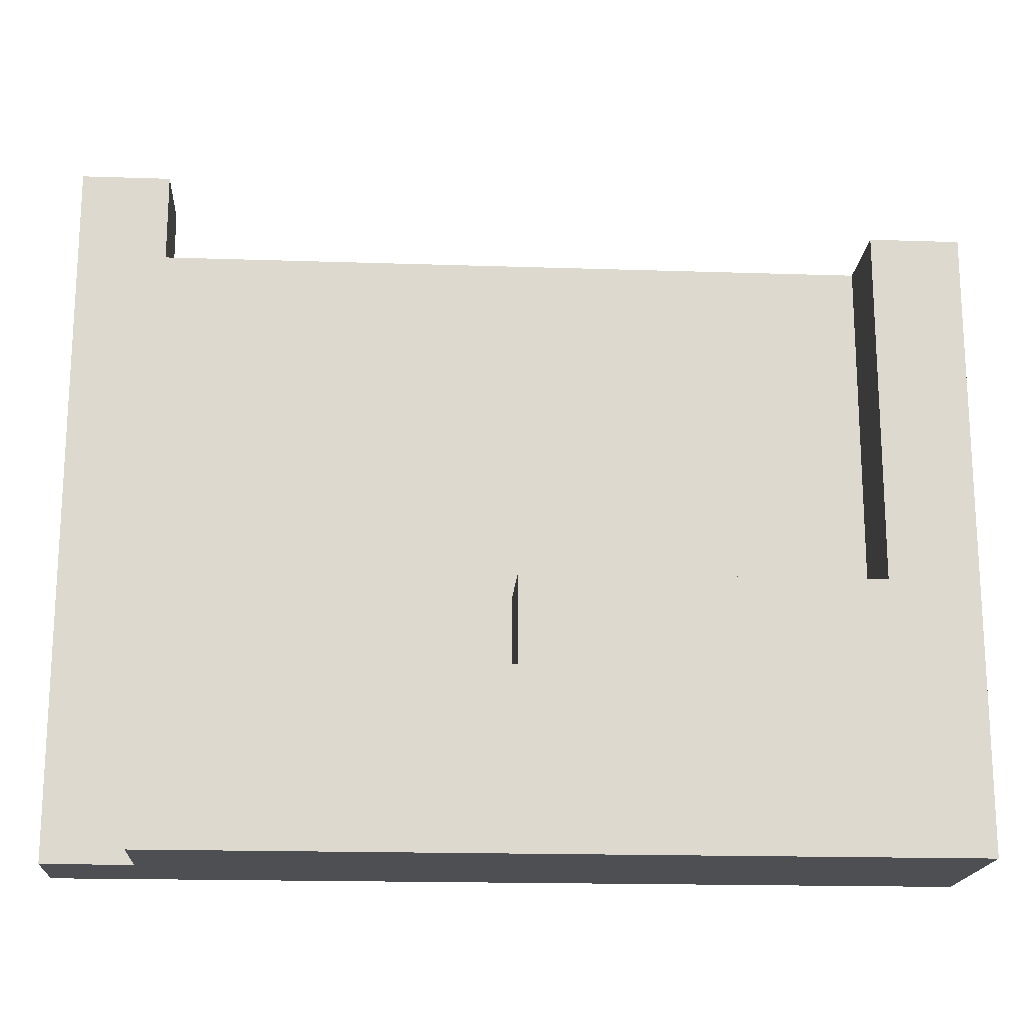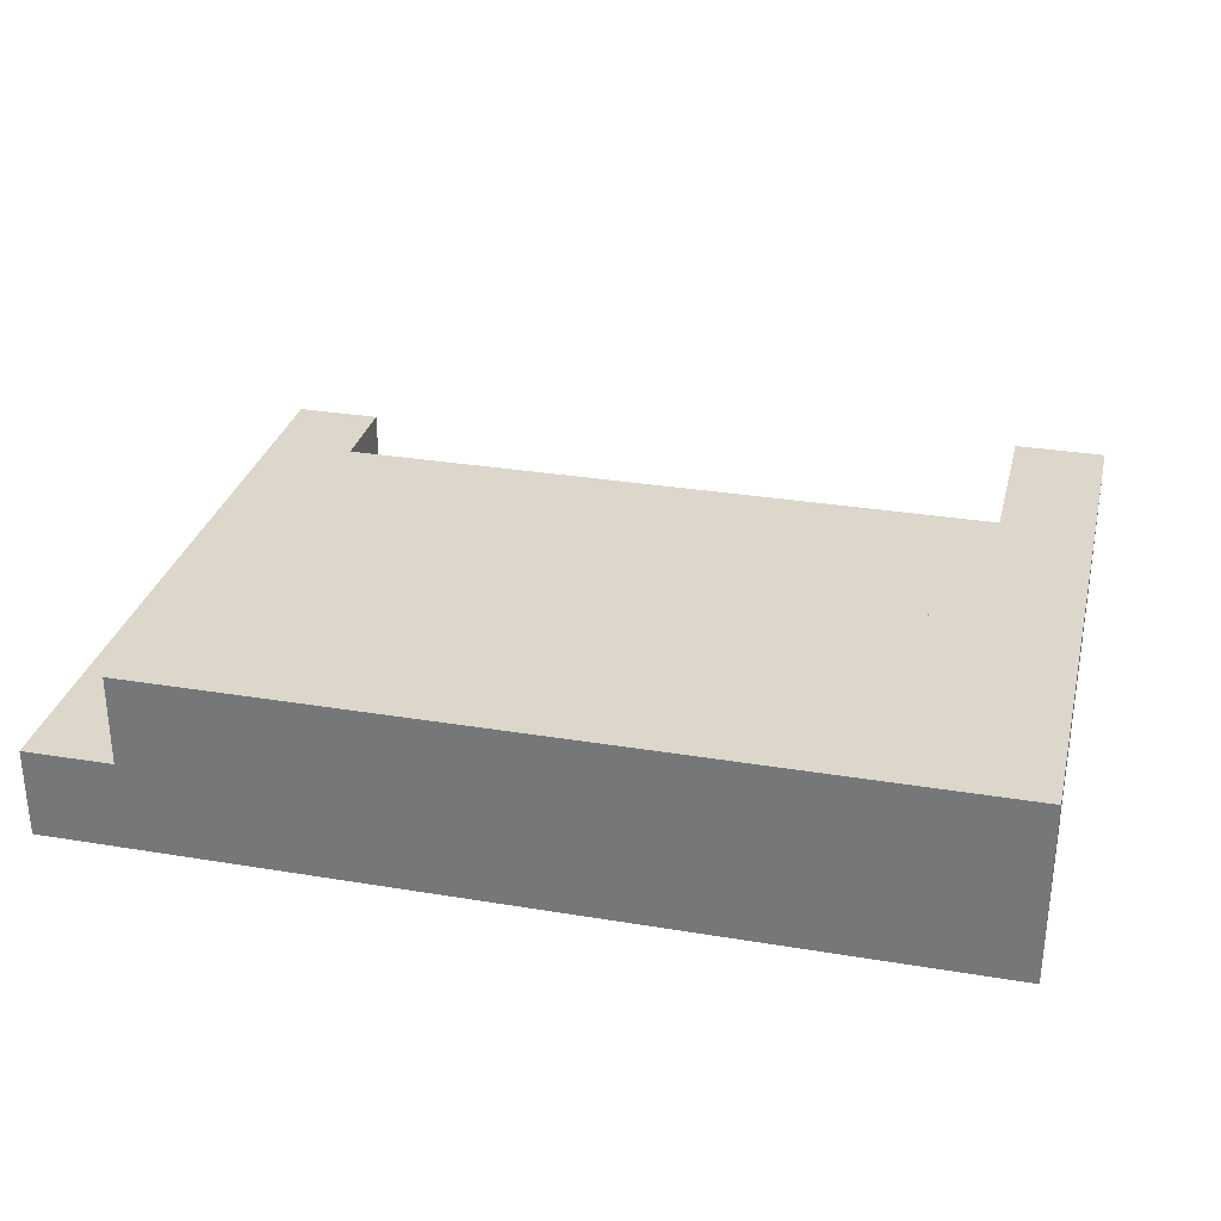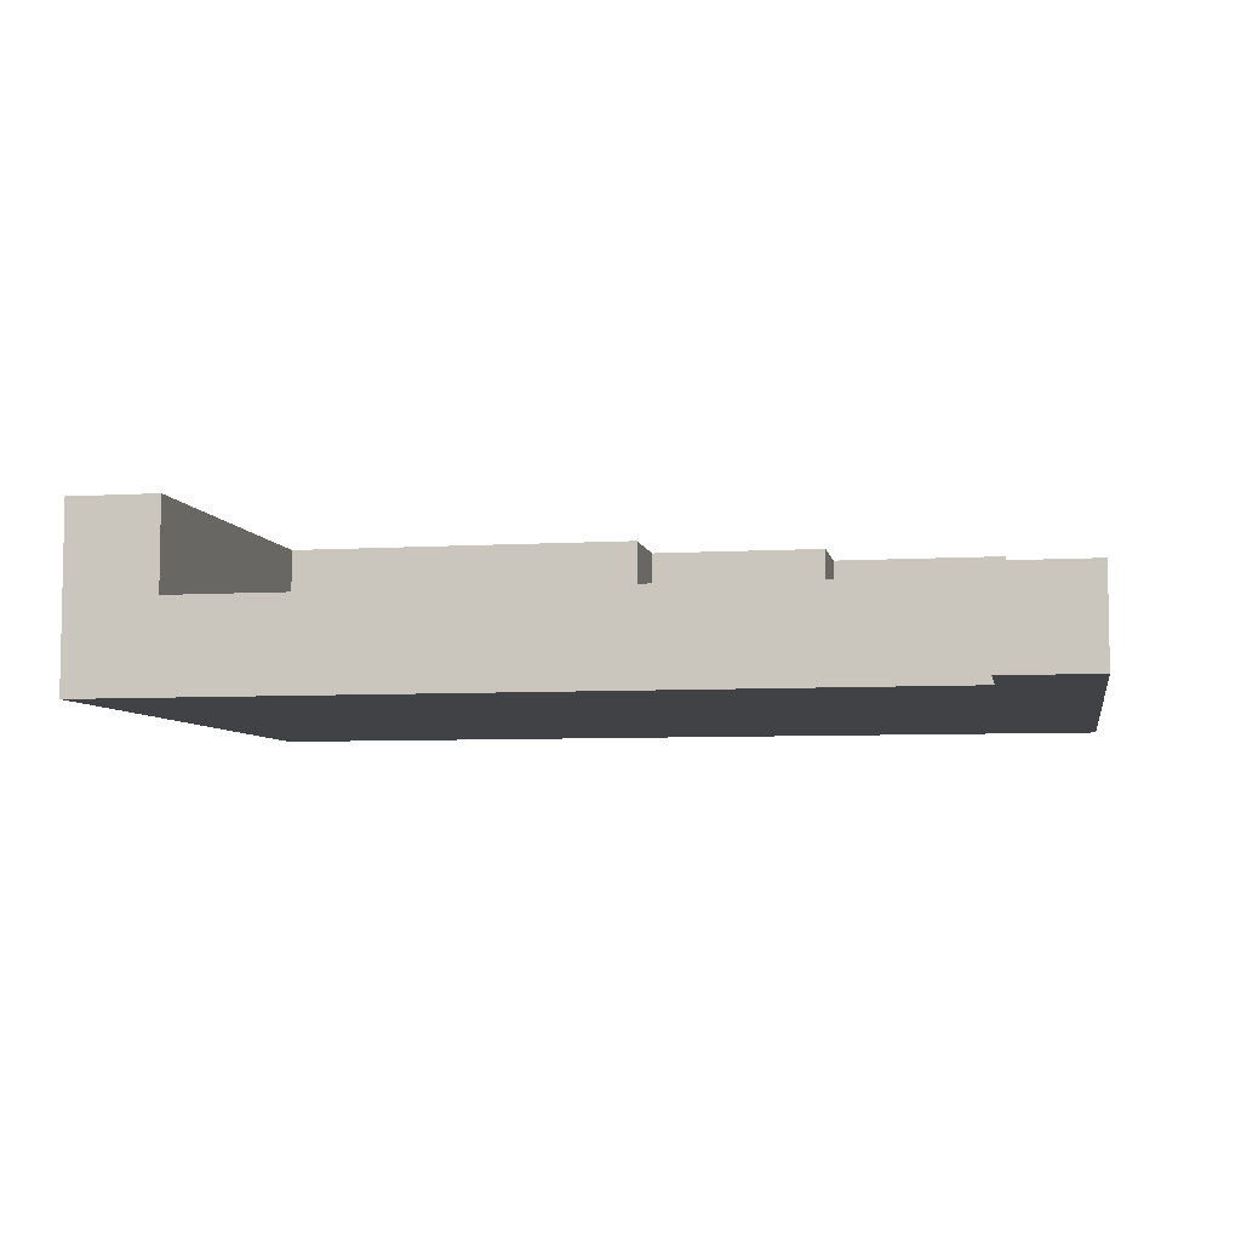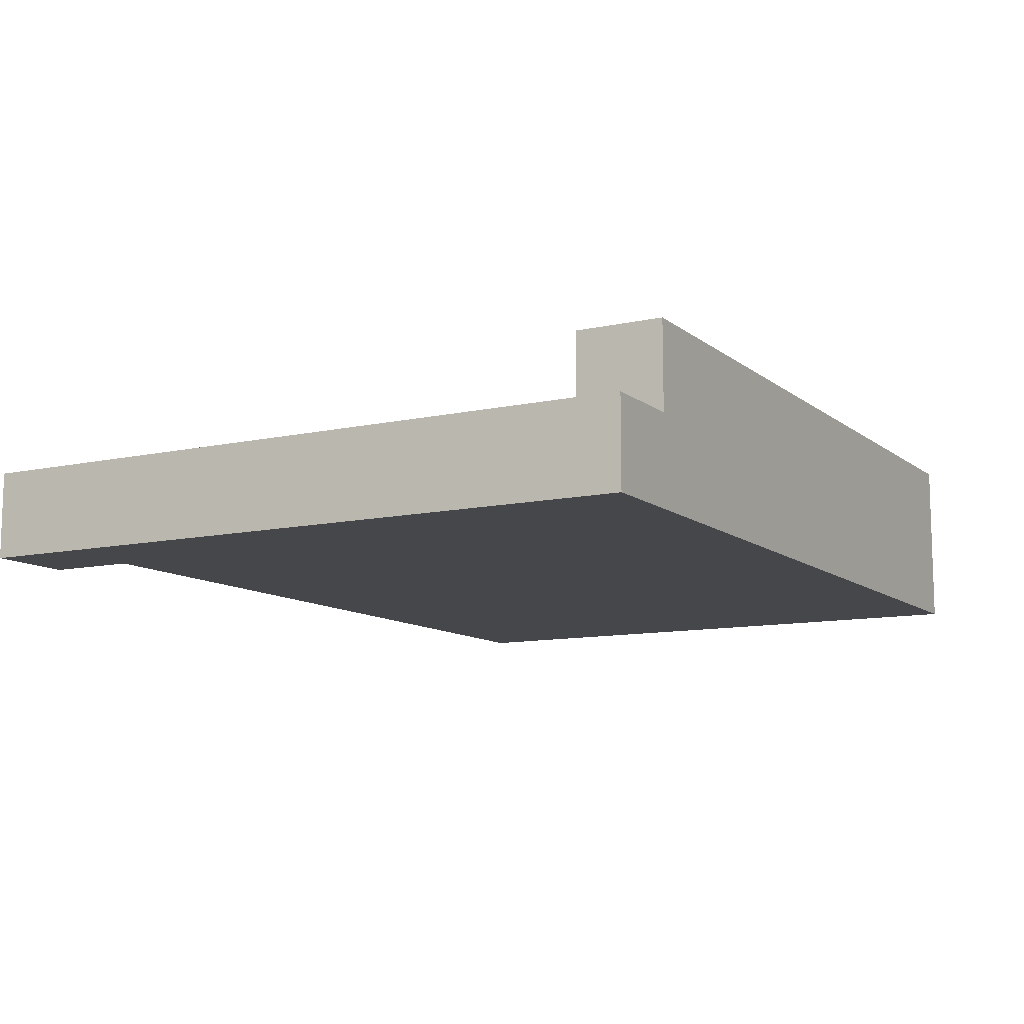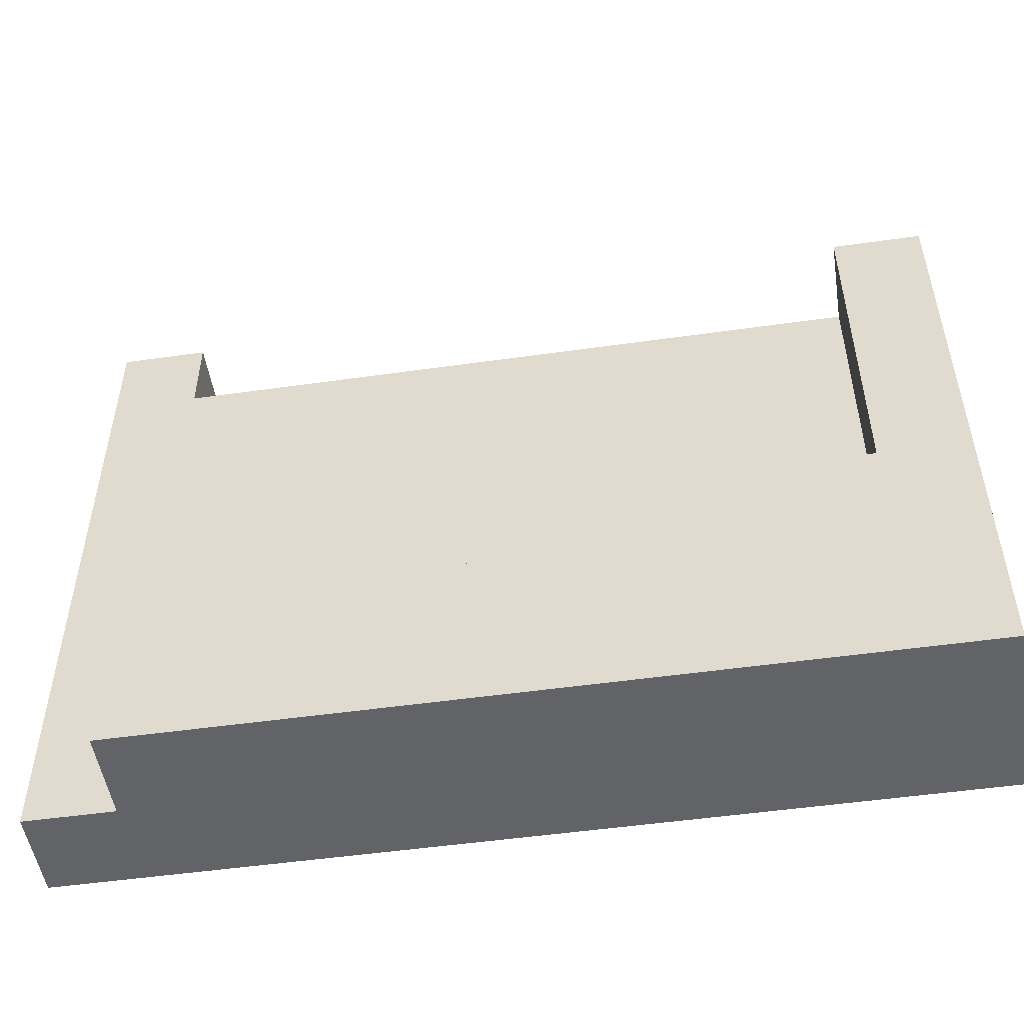
<metadata>
{"format":"obj","ext":"obj","renderer":"f3d","projection":"perspective","resolution":1024,"background":"white","views":[{"elev":-17.9,"azim":176.3,"up":"+Z"},{"elev":30.4,"azim":-166.5,"up":"+Y"},{"elev":-6.4,"azim":10.5,"up":"+Y"},{"elev":-10.7,"azim":119.2,"up":"+Y"},{"elev":-51.0,"azim":-171.2,"up":"+Z"}]}
</metadata>
<code>
o
v 0 -0.1 0.3
v 0 -0.1 0.2
v 0 -0.1 0.1
v 0 -0.1 0
v 0 -0.1 -0.1
v 0 -0.1 -0.2
v 0 -0.1 -0.3
v 0 -0.1 -0.4
v 0 0 0.3
v 0 0 0.2
v 0 0 0.1
v 0 0 0
v 0 0 -0.1
v 0 0 -0.2
v 0 0 -0.3
v 0 0 -0.4
v 0 0.1 0.3
v 0 0.1 0.2
v 0 0.1 0.1
v 0 0.1 0
v 0 0.1 -0.1
v 0 0.1 -0.2
v 0 0.1 -0.3
v 0 0.1 -0.4
v 0.9 -0.1 0.4
v 0.9 -0.1 0.3
v 0.9 0 0.4
v 0.9 0 0.3
v 0.1 0 0.3
v 0.1 0 0.2
v 0.1 0 0.1
v 0.1 0 0
v 0.1 0 -0.1
v 0.1 0.1 0.3
v 0.1 0.1 0.2
v 0.1 0.1 0.1
v 0.1 0.1 0
v 0.1 0.1 -0.1
v 0.5 0 -0.1
v 0.5 0 -0.2
v 0.5 0.1 -0.1
v 0.5 0.1 -0.2
v 0.7 0 -0.2
v 0.7 0 -0.3
v 0.7 0.1 -0.2
v 0.7 0.1 -0.3
v 0.9 0 -0.3
v 0.9 0 -0.4
v 0.9 0.1 -0.3
v 0.9 0.1 -0.4
v 1 -0.1 0.4
v 1 -0.1 0.3
v 1 -0.1 0.2
v 1 -0.1 0.1
v 1 -0.1 0
v 1 -0.1 -0.1
v 1 -0.1 -0.2
v 1 -0.1 -0.3
v 1 -0.1 -0.4
v 1 0 0.4
v 1 0 0.3
v 1 0 0.2
v 1 0 0.1
v 1 0 0
v 1 0 -0.1
v 1 0 -0.2
v 1 0 -0.3
v 1 0 -0.4
v 0.9 -0.1 0.4
v 0.9 0 0.4
v 1 -0.1 0.4
v 1 0 0.4
v 0 -0.1 0.3
v 0 0 0.3
v 0 0.1 0.3
v 0.1 -0.1 0.3
v 0.1 0 0.3
v 0.1 0.1 0.3
v 0.2 -0.1 0.3
v 0.2 0 0.3
v 0.3 -0.1 0.3
v 0.3 0 0.3
v 0.4 -0.1 0.3
v 0.4 0 0.3
v 0.5 -0.1 0.3
v 0.5 0 0.3
v 0.6 -0.1 0.3
v 0.6 0 0.3
v 0.7 -0.1 0.3
v 0.7 0 0.3
v 0.8 -0.1 0.3
v 0.8 0 0.3
v 0.9 -0.1 0.3
v 0.9 0 0.3
v 0.1 0 -0.1
v 0.1 0.1 -0.1
v 0.2 0 -0.1
v 0.2 0.1 -0.1
v 0.3 0 -0.1
v 0.3 0.1 -0.1
v 0.4 0 -0.1
v 0.4 0.1 -0.1
v 0.5 0 -0.1
v 0.5 0.1 -0.1
v 0.5 0 -0.2
v 0.5 0.1 -0.2
v 0.6 0 -0.2
v 0.6 0.1 -0.2
v 0.7 0 -0.2
v 0.7 0.1 -0.2
v 0.7 0 -0.3
v 0.7 0.1 -0.3
v 0.8 0 -0.3
v 0.8 0.1 -0.3
v 0.9 0 -0.3
v 0.9 0.1 -0.3
v 0 -0.1 -0.4
v 0 0 -0.4
v 0 0.1 -0.4
v 0.1 -0.1 -0.4
v 0.1 0 -0.4
v 0.1 0.1 -0.4
v 0.2 -0.1 -0.4
v 0.2 0 -0.4
v 0.2 0.1 -0.4
v 0.3 -0.1 -0.4
v 0.3 0 -0.4
v 0.3 0.1 -0.4
v 0.4 -0.1 -0.4
v 0.4 0 -0.4
v 0.4 0.1 -0.4
v 0.5 -0.1 -0.4
v 0.5 0 -0.4
v 0.5 0.1 -0.4
v 0.6 -0.1 -0.4
v 0.6 0 -0.4
v 0.6 0.1 -0.4
v 0.7 -0.1 -0.4
v 0.7 0 -0.4
v 0.7 0.1 -0.4
v 0.8 -0.1 -0.4
v 0.8 0 -0.4
v 0.8 0.1 -0.4
v 0.9 -0.1 -0.4
v 0.9 0 -0.4
v 0.9 0.1 -0.4
v 1 -0.1 -0.4
v 1 0 -0.4
v 0.9 -0.1 0.4
v 1 -0.1 0.4
v 0 -0.1 0.3
v 0.1 -0.1 0.3
v 0.2 -0.1 0.3
v 0.3 -0.1 0.3
v 0.4 -0.1 0.3
v 0.5 -0.1 0.3
v 0.6 -0.1 0.3
v 0.7 -0.1 0.3
v 0.8 -0.1 0.3
v 0.9 -0.1 0.3
v 1 -0.1 0.3
v 0 -0.1 0.2
v 0.1 -0.1 0.2
v 0.2 -0.1 0.2
v 0.3 -0.1 0.2
v 0.4 -0.1 0.2
v 0.5 -0.1 0.2
v 0.6 -0.1 0.2
v 0.7 -0.1 0.2
v 0.8 -0.1 0.2
v 0.9 -0.1 0.2
v 1 -0.1 0.2
v 0 -0.1 0.1
v 0.1 -0.1 0.1
v 0.2 -0.1 0.1
v 0.3 -0.1 0.1
v 0.4 -0.1 0.1
v 0.5 -0.1 0.1
v 0.6 -0.1 0.1
v 0.7 -0.1 0.1
v 0.8 -0.1 0.1
v 0.9 -0.1 0.1
v 1 -0.1 0.1
v 0 -0.1 0
v 0.1 -0.1 0
v 0.2 -0.1 0
v 0.3 -0.1 0
v 0.4 -0.1 0
v 0.5 -0.1 0
v 0.6 -0.1 0
v 0.7 -0.1 0
v 0.8 -0.1 0
v 0.9 -0.1 0
v 1 -0.1 0
v 0 -0.1 -0.1
v 0.1 -0.1 -0.1
v 0.2 -0.1 -0.1
v 0.3 -0.1 -0.1
v 0.4 -0.1 -0.1
v 0.5 -0.1 -0.1
v 0.6 -0.1 -0.1
v 0.7 -0.1 -0.1
v 0.8 -0.1 -0.1
v 0.9 -0.1 -0.1
v 1 -0.1 -0.1
v 0 -0.1 -0.2
v 0.1 -0.1 -0.2
v 0.2 -0.1 -0.2
v 0.3 -0.1 -0.2
v 0.4 -0.1 -0.2
v 0.5 -0.1 -0.2
v 0.6 -0.1 -0.2
v 0.7 -0.1 -0.2
v 0.8 -0.1 -0.2
v 0.9 -0.1 -0.2
v 1 -0.1 -0.2
v 0 -0.1 -0.3
v 0.1 -0.1 -0.3
v 0.2 -0.1 -0.3
v 0.3 -0.1 -0.3
v 0.4 -0.1 -0.3
v 0.5 -0.1 -0.3
v 0.6 -0.1 -0.3
v 0.7 -0.1 -0.3
v 0.8 -0.1 -0.3
v 0.9 -0.1 -0.3
v 1 -0.1 -0.3
v 0 -0.1 -0.4
v 0.1 -0.1 -0.4
v 0.2 -0.1 -0.4
v 0.3 -0.1 -0.4
v 0.4 -0.1 -0.4
v 0.5 -0.1 -0.4
v 0.6 -0.1 -0.4
v 0.7 -0.1 -0.4
v 0.8 -0.1 -0.4
v 0.9 -0.1 -0.4
v 1 -0.1 -0.4
v 0.9 0 0.4
v 1 0 0.4
v 0.1 0 0.3
v 0.2 0 0.3
v 0.3 0 0.3
v 0.4 0 0.3
v 0.5 0 0.3
v 0.6 0 0.3
v 0.7 0 0.3
v 0.8 0 0.3
v 0.9 0 0.3
v 1 0 0.3
v 0.1 0 0.2
v 0.2 0 0.2
v 0.3 0 0.2
v 0.4 0 0.2
v 0.5 0 0.2
v 0.6 0 0.2
v 0.7 0 0.2
v 0.8 0 0.2
v 0.9 0 0.2
v 1 0 0.2
v 0.1 0 0.1
v 0.2 0 0.1
v 0.3 0 0.1
v 0.4 0 0.1
v 0.5 0 0.1
v 0.6 0 0.1
v 0.7 0 0.1
v 0.8 0 0.1
v 0.9 0 0.1
v 1 0 0.1
v 0.1 0 0
v 0.2 0 0
v 0.3 0 0
v 0.4 0 0
v 0.5 0 0
v 0.6 0 0
v 0.7 0 0
v 0.8 0 0
v 0.9 0 0
v 1 0 0
v 0.1 0 -0.1
v 0.2 0 -0.1
v 0.3 0 -0.1
v 0.4 0 -0.1
v 0.5 0 -0.1
v 0.6 0 -0.1
v 0.7 0 -0.1
v 0.8 0 -0.1
v 0.9 0 -0.1
v 1 0 -0.1
v 0.5 0 -0.2
v 0.6 0 -0.2
v 0.7 0 -0.2
v 0.8 0 -0.2
v 0.9 0 -0.2
v 1 0 -0.2
v 0.7 0 -0.3
v 0.8 0 -0.3
v 0.9 0 -0.3
v 1 0 -0.3
v 0.9 0 -0.4
v 1 0 -0.4
v 0 0.1 0.3
v 0.1 0.1 0.3
v 0 0.1 0.2
v 0.1 0.1 0.2
v 0 0.1 0.1
v 0.1 0.1 0.1
v 0 0.1 0
v 0.1 0.1 0
v 0 0.1 -0.1
v 0.1 0.1 -0.1
v 0.2 0.1 -0.1
v 0.3 0.1 -0.1
v 0.4 0.1 -0.1
v 0.5 0.1 -0.1
v 0 0.1 -0.2
v 0.1 0.1 -0.2
v 0.2 0.1 -0.2
v 0.3 0.1 -0.2
v 0.4 0.1 -0.2
v 0.5 0.1 -0.2
v 0.6 0.1 -0.2
v 0.7 0.1 -0.2
v 0 0.1 -0.3
v 0.1 0.1 -0.3
v 0.2 0.1 -0.3
v 0.3 0.1 -0.3
v 0.4 0.1 -0.3
v 0.5 0.1 -0.3
v 0.6 0.1 -0.3
v 0.7 0.1 -0.3
v 0.8 0.1 -0.3
v 0.9 0.1 -0.3
v 0 0.1 -0.4
v 0.1 0.1 -0.4
v 0.2 0.1 -0.4
v 0.3 0.1 -0.4
v 0.4 0.1 -0.4
v 0.5 0.1 -0.4
v 0.6 0.1 -0.4
v 0.7 0.1 -0.4
v 0.8 0.1 -0.4
v 0.9 0.1 -0.4
f 9 2 1
f 10 3 2
f 10 2 9
f 11 4 3
f 11 3 10
f 12 5 4
f 12 4 11
f 13 6 5
f 13 5 12
f 14 7 6
f 14 6 13
f 15 8 7
f 15 7 14
f 16 8 15
f 17 10 9
f 18 11 10
f 18 10 17
f 19 12 11
f 19 11 18
f 20 13 12
f 20 12 19
f 21 14 13
f 21 13 20
f 22 15 14
f 22 14 21
f 23 16 15
f 23 15 22
f 24 16 23
f 27 26 25
f 28 26 27
f 29 30 34
f 30 31 35
f 34 30 35
f 31 32 36
f 35 31 36
f 32 33 37
f 36 32 37
f 37 33 38
f 39 40 41
f 41 40 42
f 43 44 45
f 45 44 46
f 47 48 49
f 49 48 50
f 51 52 60
f 52 53 61
f 60 52 61
f 53 54 62
f 61 53 62
f 54 55 63
f 62 54 63
f 55 56 64
f 63 55 64
f 56 57 65
f 64 56 65
f 57 58 66
f 65 57 66
f 58 59 67
f 66 58 67
f 67 59 68
f 71 70 69
f 72 70 71
f 76 74 73
f 77 75 74
f 77 74 76
f 78 75 77
f 79 77 76
f 80 77 79
f 81 80 79
f 82 80 81
f 83 82 81
f 84 82 83
f 85 84 83
f 86 84 85
f 87 86 85
f 88 86 87
f 89 88 87
f 90 88 89
f 91 90 89
f 92 90 91
f 93 92 91
f 94 92 93
f 97 96 95
f 98 96 97
f 99 98 97
f 100 98 99
f 101 100 99
f 102 100 101
f 103 102 101
f 104 102 103
f 107 106 105
f 108 106 107
f 109 108 107
f 110 108 109
f 113 112 111
f 114 112 113
f 115 114 113
f 116 114 115
f 117 118 120
f 118 119 121
f 120 118 121
f 121 119 122
f 120 121 123
f 121 122 124
f 123 121 124
f 124 122 125
f 123 124 126
f 124 125 127
f 126 124 127
f 127 125 128
f 126 127 129
f 127 128 130
f 129 127 130
f 130 128 131
f 129 130 132
f 130 131 133
f 132 130 133
f 133 131 134
f 132 133 135
f 133 134 136
f 135 133 136
f 136 134 137
f 135 136 138
f 136 137 139
f 138 136 139
f 139 137 140
f 138 139 141
f 139 140 142
f 141 139 142
f 142 140 143
f 141 142 144
f 142 143 145
f 144 142 145
f 145 143 146
f 144 145 147
f 147 145 148
f 160 150 149
f 161 150 160
f 162 152 151
f 163 153 152
f 163 152 162
f 164 154 153
f 164 153 163
f 165 155 154
f 165 154 164
f 166 156 155
f 166 155 165
f 167 157 156
f 167 156 166
f 168 158 157
f 168 157 167
f 169 159 158
f 169 158 168
f 170 160 159
f 170 159 169
f 171 161 160
f 171 160 170
f 172 161 171
f 173 163 162
f 174 164 163
f 174 163 173
f 175 165 164
f 175 164 174
f 176 166 165
f 176 165 175
f 177 167 166
f 177 166 176
f 178 168 167
f 178 167 177
f 179 169 168
f 179 168 178
f 180 170 169
f 180 169 179
f 181 171 170
f 181 170 180
f 182 172 171
f 182 171 181
f 183 172 182
f 184 174 173
f 185 175 174
f 185 174 184
f 186 176 175
f 186 175 185
f 187 177 176
f 187 176 186
f 188 178 177
f 188 177 187
f 189 179 178
f 189 178 188
f 190 180 179
f 190 179 189
f 191 181 180
f 191 180 190
f 192 182 181
f 192 181 191
f 193 183 182
f 193 182 192
f 194 183 193
f 195 185 184
f 196 186 185
f 196 185 195
f 197 187 186
f 197 186 196
f 198 188 187
f 198 187 197
f 199 189 188
f 199 188 198
f 200 190 189
f 200 189 199
f 201 191 190
f 201 190 200
f 202 192 191
f 202 191 201
f 203 193 192
f 203 192 202
f 204 194 193
f 204 193 203
f 205 194 204
f 206 196 195
f 207 197 196
f 207 196 206
f 208 198 197
f 208 197 207
f 209 199 198
f 209 198 208
f 210 200 199
f 210 199 209
f 211 201 200
f 211 200 210
f 212 202 201
f 212 201 211
f 213 203 202
f 213 202 212
f 214 204 203
f 214 203 213
f 215 205 204
f 215 204 214
f 216 205 215
f 217 207 206
f 218 208 207
f 218 207 217
f 219 209 208
f 219 208 218
f 220 210 209
f 220 209 219
f 221 211 210
f 221 210 220
f 222 212 211
f 222 211 221
f 223 213 212
f 223 212 222
f 224 214 213
f 224 213 223
f 225 215 214
f 225 214 224
f 226 216 215
f 226 215 225
f 227 216 226
f 228 218 217
f 229 219 218
f 229 218 228
f 230 220 219
f 230 219 229
f 231 221 220
f 231 220 230
f 232 222 221
f 232 221 231
f 233 223 222
f 233 222 232
f 234 224 223
f 234 223 233
f 235 225 224
f 235 224 234
f 236 226 225
f 236 225 235
f 237 227 226
f 237 226 236
f 238 227 237
f 239 240 249
f 249 240 250
f 241 242 251
f 242 243 252
f 251 242 252
f 243 244 253
f 252 243 253
f 244 245 254
f 253 244 254
f 245 246 255
f 254 245 255
f 246 247 256
f 255 246 256
f 247 248 257
f 256 247 257
f 248 249 258
f 257 248 258
f 249 250 259
f 258 249 259
f 259 250 260
f 251 252 261
f 252 253 262
f 261 252 262
f 253 254 263
f 262 253 263
f 254 255 264
f 263 254 264
f 255 256 265
f 264 255 265
f 256 257 266
f 265 256 266
f 257 258 267
f 266 257 267
f 258 259 268
f 267 258 268
f 259 260 269
f 268 259 269
f 269 260 270
f 261 262 271
f 262 263 272
f 271 262 272
f 263 264 273
f 272 263 273
f 264 265 274
f 273 264 274
f 265 266 275
f 274 265 275
f 266 267 276
f 275 266 276
f 267 268 277
f 276 267 277
f 268 269 278
f 277 268 278
f 269 270 279
f 278 269 279
f 279 270 280
f 271 272 281
f 272 273 282
f 281 272 282
f 273 274 283
f 282 273 283
f 274 275 284
f 283 274 284
f 275 276 285
f 284 275 285
f 276 277 286
f 285 276 286
f 277 278 287
f 286 277 287
f 278 279 288
f 287 278 288
f 279 280 289
f 288 279 289
f 289 280 290
f 285 286 291
f 286 287 292
f 291 286 292
f 287 288 293
f 292 287 293
f 288 289 294
f 293 288 294
f 289 290 295
f 294 289 295
f 295 290 296
f 293 294 297
f 294 295 298
f 297 294 298
f 295 296 299
f 298 295 299
f 299 296 300
f 299 300 301
f 301 300 302
f 303 304 305
f 305 304 306
f 305 306 307
f 307 306 308
f 307 308 309
f 309 308 310
f 309 310 311
f 311 310 312
f 311 312 317
f 312 313 318
f 317 312 318
f 313 314 319
f 318 313 319
f 314 315 320
f 319 314 320
f 315 316 321
f 320 315 321
f 321 316 322
f 317 318 325
f 318 319 326
f 325 318 326
f 319 320 327
f 326 319 327
f 320 321 328
f 327 320 328
f 321 322 329
f 328 321 329
f 322 323 330
f 329 322 330
f 323 324 331
f 330 323 331
f 331 324 332
f 325 326 335
f 326 327 336
f 335 326 336
f 327 328 337
f 336 327 337
f 328 329 338
f 337 328 338
f 329 330 339
f 338 329 339
f 330 331 340
f 339 330 340
f 331 332 341
f 340 331 341
f 332 333 342
f 341 332 342
f 333 334 343
f 342 333 343
f 343 334 344

</code>
